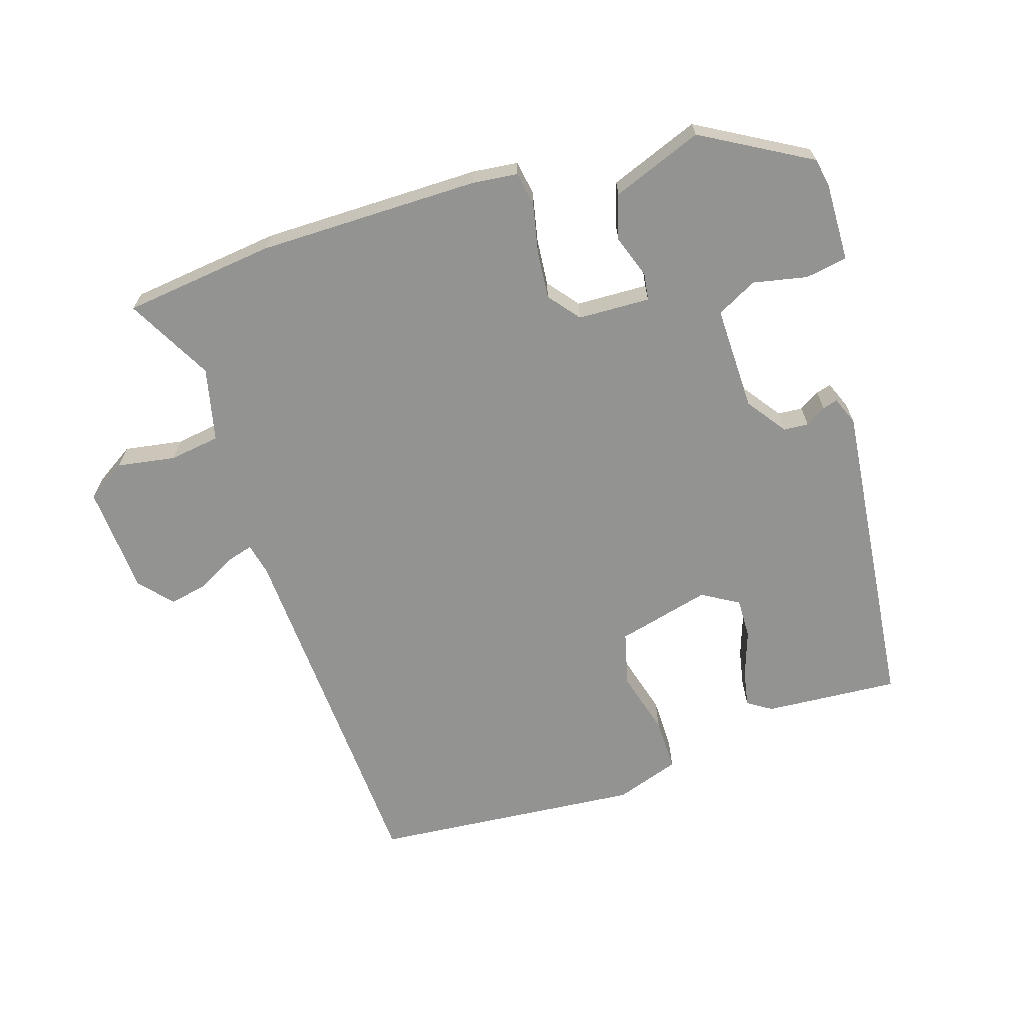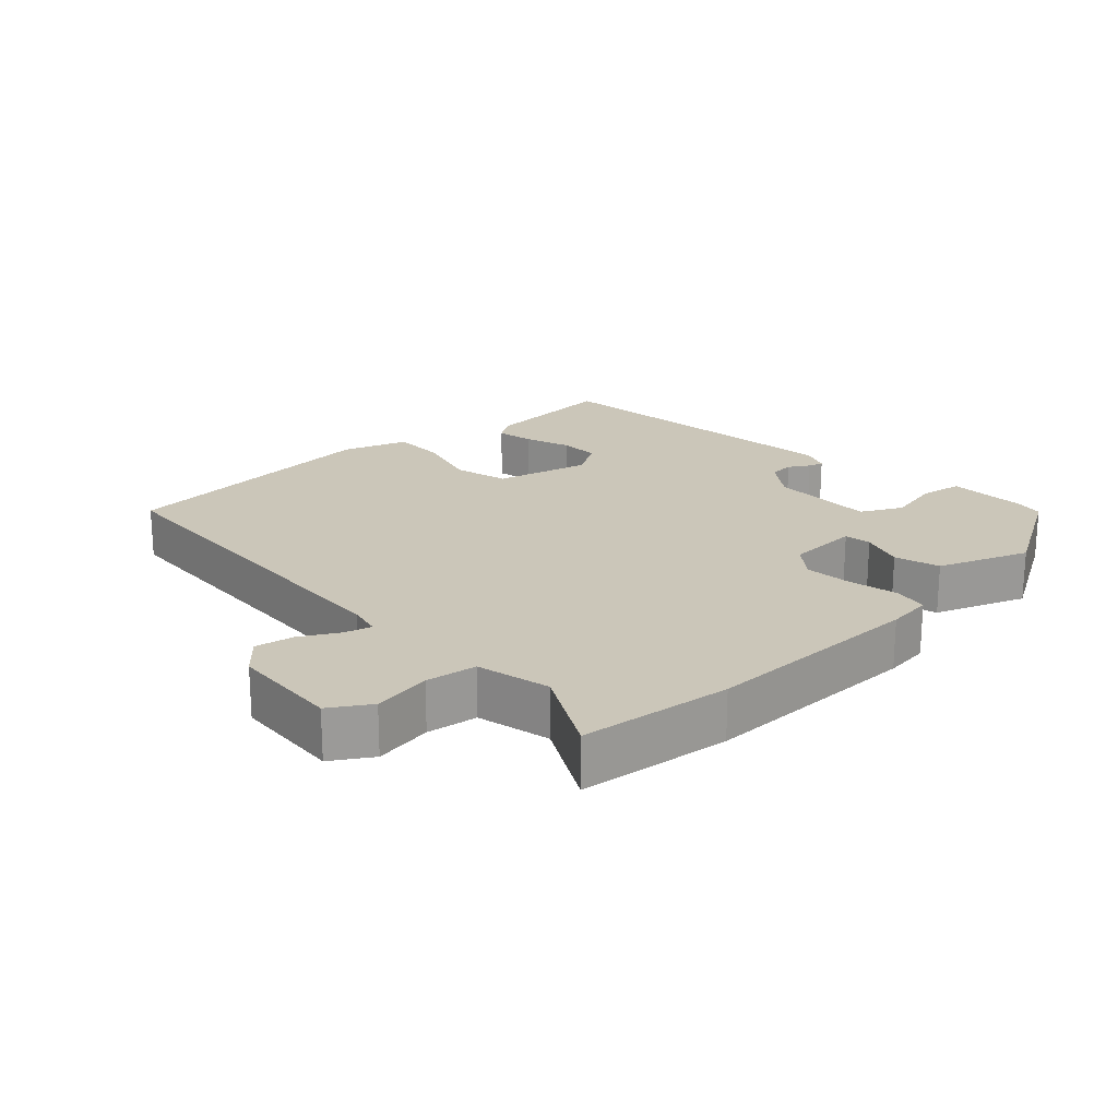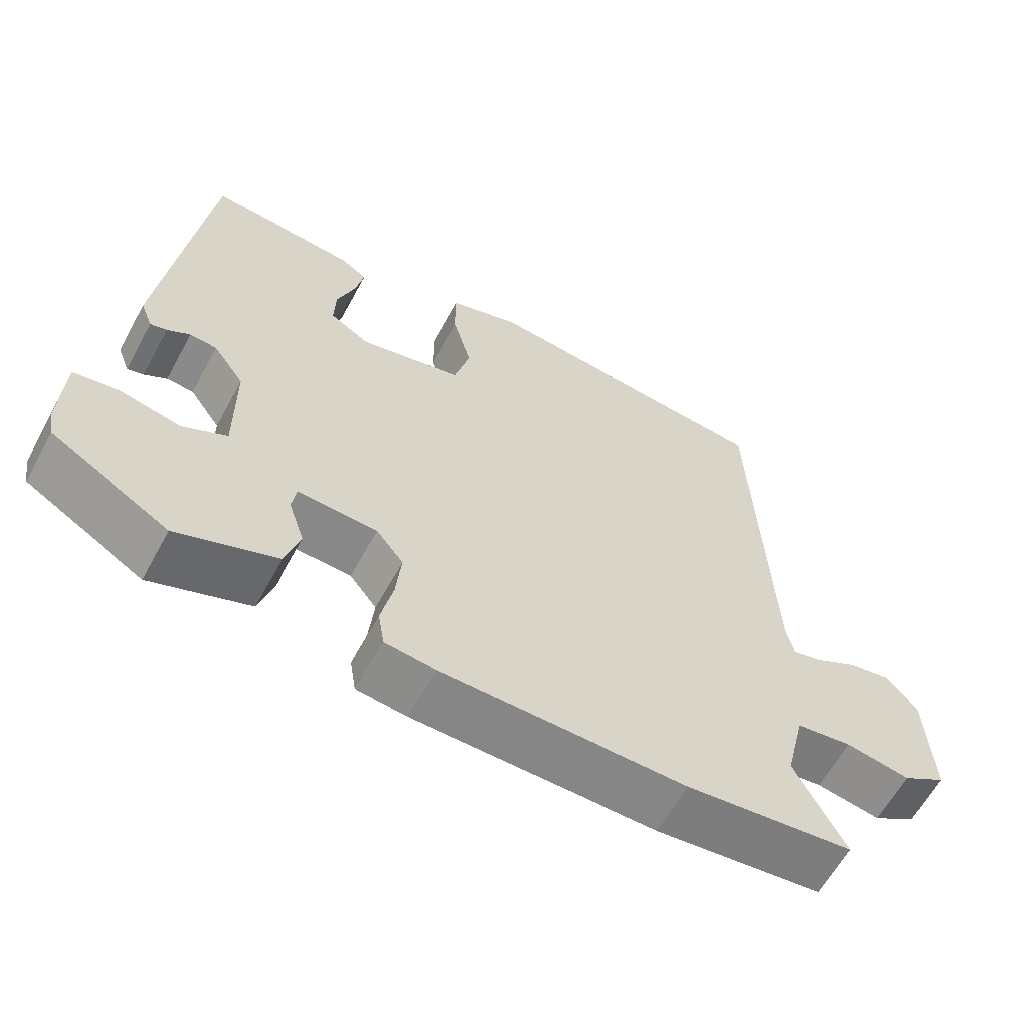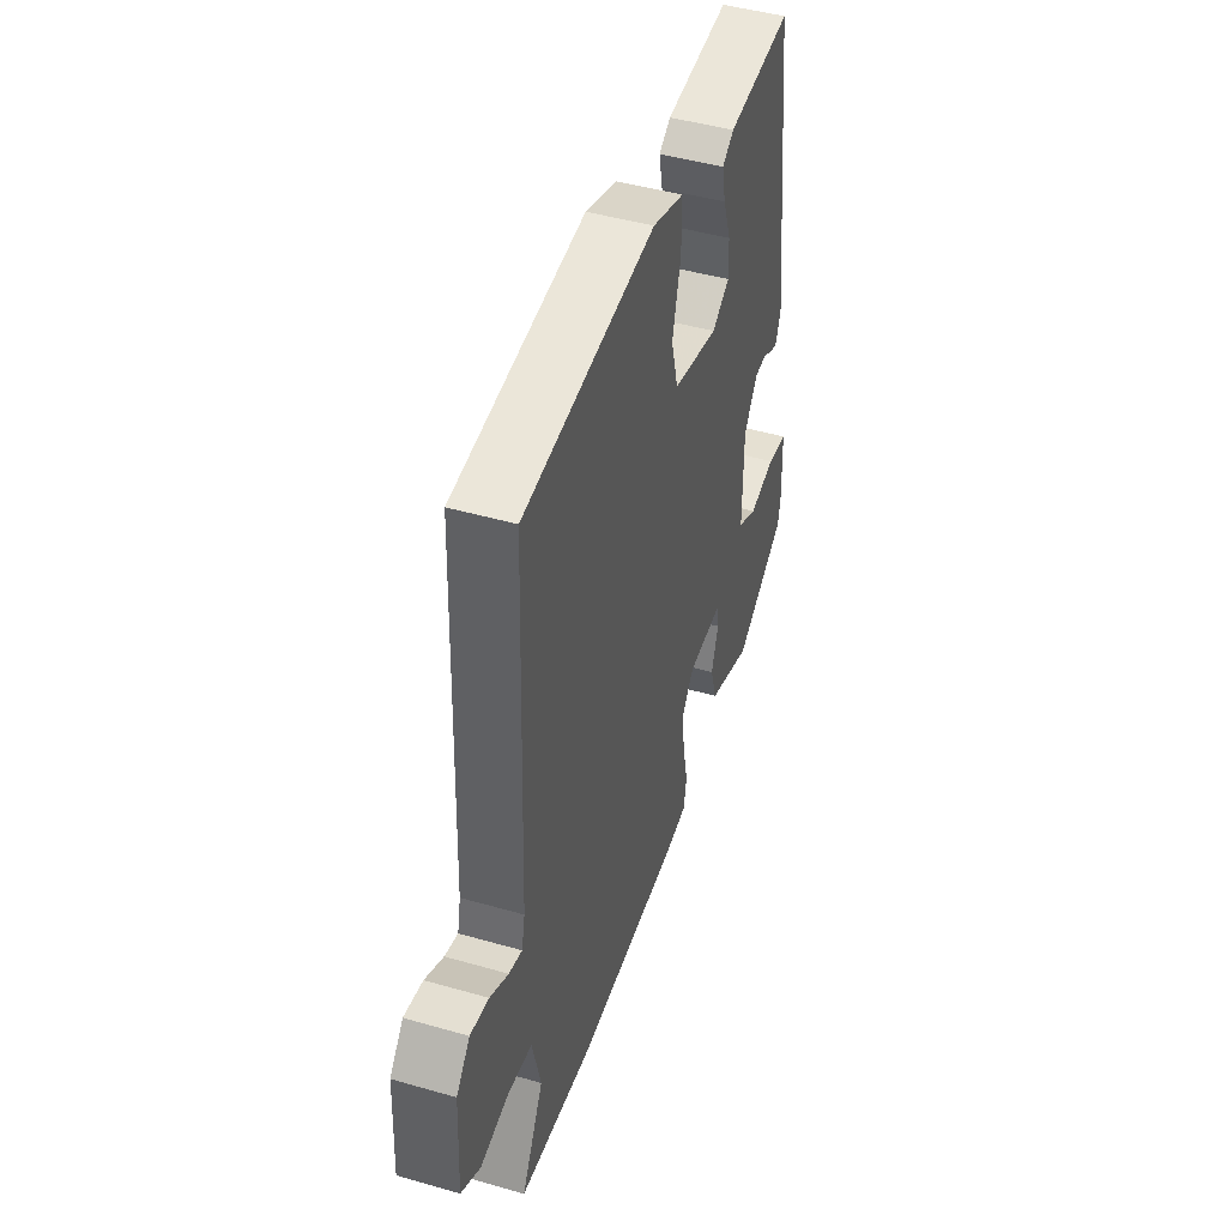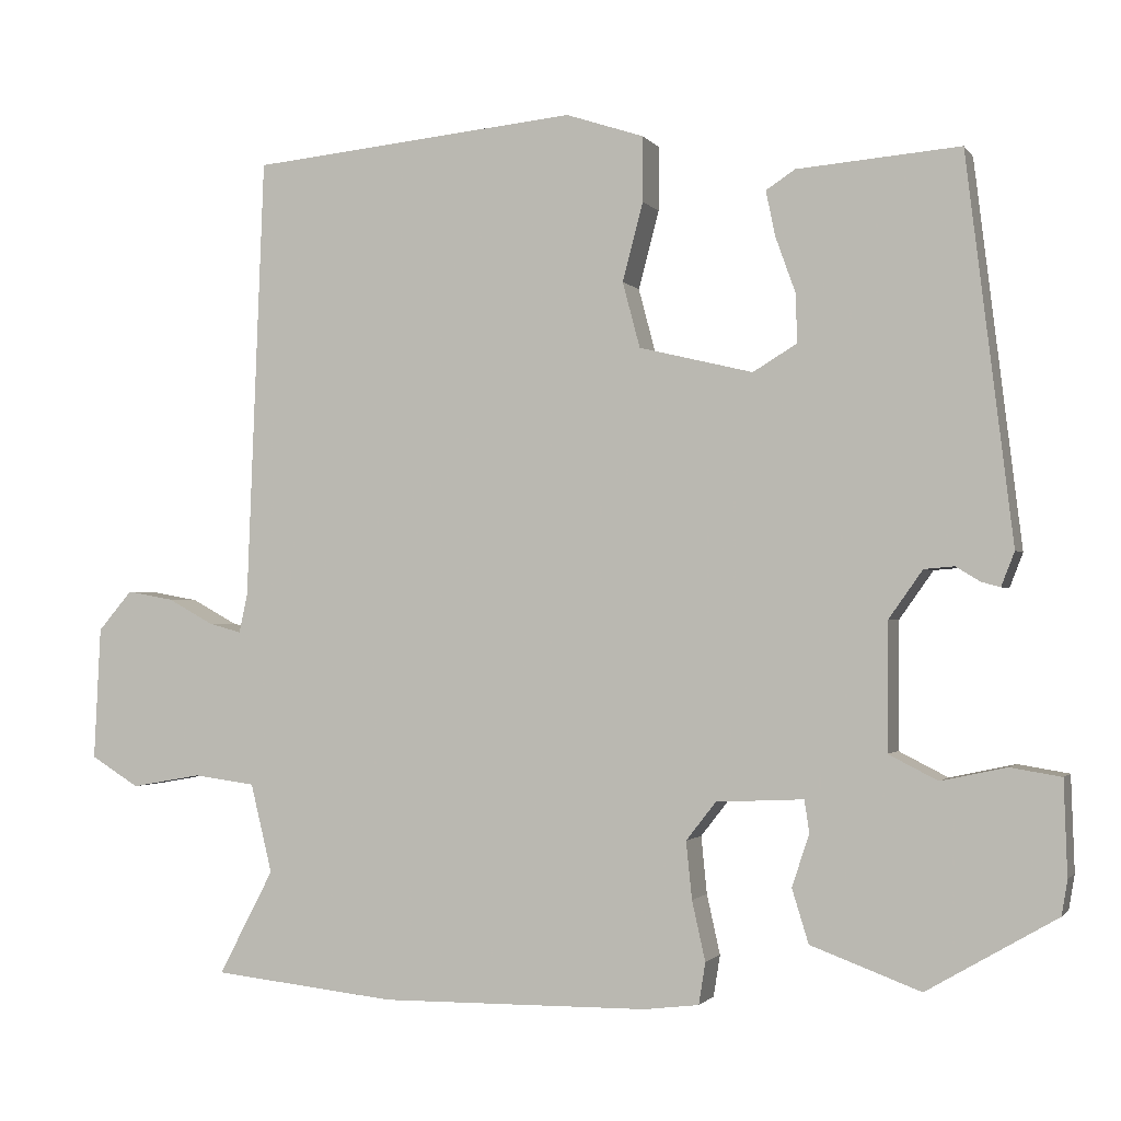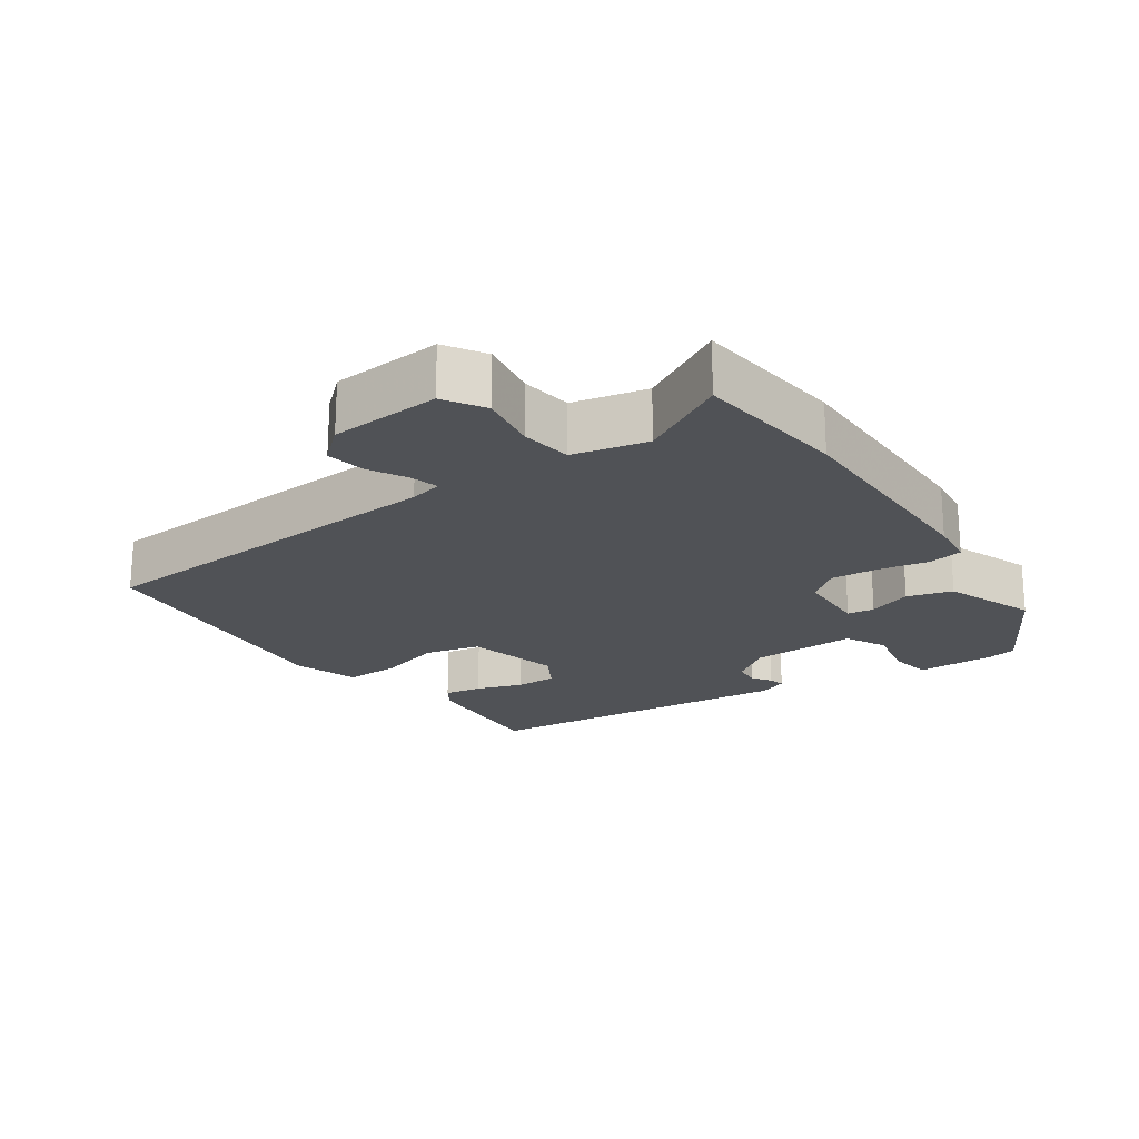
<metadata>
{"format":"obj","ext":"obj","renderer":"f3d","projection":"perspective","resolution":1024,"background":"white","views":[{"elev":-66.6,"azim":-161.7,"up":"+Y"},{"elev":20.9,"azim":137.6,"up":"+Y"},{"elev":-61.8,"azim":-28.5,"up":"+Z"},{"elev":45.9,"azim":108.2,"up":"+Z"},{"elev":-1.4,"azim":-162.3,"up":"+Z"},{"elev":-21.1,"azim":125.5,"up":"+Y"}]}
</metadata>
<code>
v 0.473 0.07 0.504
v 0.494 0.07 -0.029
v 0.504 0.07 -0.076
v 0.544 0.07 -0.065
v 0.599 0.07 -0.035
v 0.655 0.07 -0.025
v 0.696 0.07 -0.073
v 0.704 0.07 -0.233
v 0.646 0.07 -0.269
v 0.561 0.07 -0.254
v 0.487 0.07 -0.264
v 0.461 0.07 -0.371
v 0.527 0.07 -0.497
v 0.306 0.07 -0.521
v -0.017 0.07 -0.518
v -0.083 0.07 -0.51
v -0.091 0.07 -0.46
v -0.075 0.07 -0.388
v -0.068 0.07 -0.319
v -0.104 0.07 -0.273
v -0.209 0.07 -0.268
v -0.215 0.07 -0.307
v -0.194 0.07 -0.37
v -0.214 0.07 -0.435
v -0.346 0.07 -0.484
v -0.502 0.07 -0.393
v -0.509 0.07 -0.351
v -0.505 0.07 -0.237
v -0.444 0.07 -0.227
v -0.365 0.07 -0.244
v -0.306 0.07 -0.214
v -0.307 0.07 -0.061
v -0.348 0.07 -0.003
v -0.384 0.07 0
v -0.414 0.07 -0.018
v -0.436 0.07 -0.024
v -0.452 0.07 0.017
v -0.396 0.07 0.479
v -0.2 0.07 0.463
v -0.165 0.07 0.44
v -0.176 0.07 0.386
v -0.2 0.07 0.319
v -0.202 0.07 0.26
v -0.149 0.07 0.228
v -0.012 0.07 0.261
v 0.009 0.07 0.34
v -0.016 0.07 0.434
v -0.016 0.07 0.512
v 0.078 0.07 0.543
v 0.473 0 0.504
v 0.494 0 -0.029
v 0.504 0 -0.076
v 0.544 0 -0.065
v 0.599 0 -0.035
v 0.655 0 -0.025
v 0.696 0 -0.073
v 0.704 0 -0.233
v 0.646 0 -0.269
v 0.561 0 -0.254
v 0.487 0 -0.264
v 0.461 0 -0.371
v 0.527 0 -0.497
v 0.306 0 -0.521
v -0.017 0 -0.518
v -0.083 0 -0.51
v -0.091 0 -0.46
v -0.075 0 -0.388
v -0.068 0 -0.319
v -0.104 0 -0.273
v -0.209 0 -0.268
v -0.215 0 -0.307
v -0.194 0 -0.37
v -0.214 0 -0.435
v -0.346 0 -0.484
v -0.502 0 -0.393
v -0.509 0 -0.351
v -0.505 0 -0.237
v -0.444 0 -0.227
v -0.365 0 -0.244
v -0.306 0 -0.214
v -0.307 0 -0.061
v -0.348 0 -0.003
v -0.384 0 0
v -0.414 0 -0.018
v -0.436 0 -0.024
v -0.452 0 0.017
v -0.396 0 0.479
v -0.2 0 0.463
v -0.165 0 0.44
v -0.176 0 0.386
v -0.2 0 0.319
v -0.202 0 0.26
v -0.149 0 0.228
v -0.012 0 0.261
v 0.009 0 0.34
v -0.016 0 0.434
v -0.016 0 0.512
v 0.078 0 0.543
f 49 1 2
f 48 49 2
f 47 48 2
f 46 47 2
f 45 46 2 3
f 44 45 3
f 40 41 42
f 39 40 42
f 38 39 42
f 37 38 42
f 36 37 42
f 35 36 42
f 34 35 42
f 33 34 42 43
f 32 33 43 44
f 28 29 30
f 27 28 30
f 26 27 30
f 25 26 30
f 24 25 30
f 23 24 30
f 22 23 30
f 21 22 30 31
f 32 44 3
f 31 32 3
f 21 31 3
f 20 21 3
f 16 17 18
f 15 16 18
f 14 15 18
f 13 14 18
f 12 13 18
f 11 12 18 19
f 8 9 10
f 7 8 10
f 6 7 10
f 5 6 10
f 4 5 10
f 11 19 20
f 10 11 20
f 4 10 20
f 3 4 20
f 51 50 98
f 51 98 97
f 51 97 96
f 51 96 95
f 52 51 95 94
f 52 94 93
f 91 90 89
f 91 89 88
f 91 88 87
f 91 87 86
f 91 86 85
f 91 85 84
f 91 84 83
f 92 91 83 82
f 93 92 82 81
f 79 78 77
f 79 77 76
f 79 76 75
f 79 75 74
f 79 74 73
f 79 73 72
f 79 72 71
f 80 79 71 70
f 52 93 81
f 52 81 80
f 52 80 70
f 52 70 69
f 67 66 65
f 67 65 64
f 67 64 63
f 67 63 62
f 67 62 61
f 68 67 61 60
f 59 58 57
f 59 57 56
f 59 56 55
f 59 55 54
f 59 54 53
f 69 68 60
f 69 60 59
f 69 59 53
f 69 53 52
f 1 50 51 2
f 2 51 52 3
f 3 52 53 4
f 4 53 54 5
f 5 54 55 6
f 6 55 56 7
f 7 56 57 8
f 8 57 58 9
f 9 58 59 10
f 10 59 60 11
f 11 60 61 12
f 12 61 62 13
f 13 62 63 14
f 14 63 64 15
f 15 64 65 16
f 16 65 66 17
f 17 66 67 18
f 18 67 68 19
f 19 68 69 20
f 20 69 70 21
f 21 70 71 22
f 22 71 72 23
f 23 72 73 24
f 24 73 74 25
f 25 74 75 26
f 26 75 76 27
f 27 76 77 28
f 28 77 78 29
f 29 78 79 30
f 30 79 80 31
f 31 80 81 32
f 32 81 82 33
f 33 82 83 34
f 34 83 84 35
f 35 84 85 36
f 36 85 86 37
f 37 86 87 38
f 38 87 88 39
f 39 88 89 40
f 40 89 90 41
f 41 90 91 42
f 42 91 92 43
f 43 92 93 44
f 44 93 94 45
f 45 94 95 46
f 46 95 96 47
f 47 96 97 48
f 48 97 98 49
f 49 98 50 1

</code>
